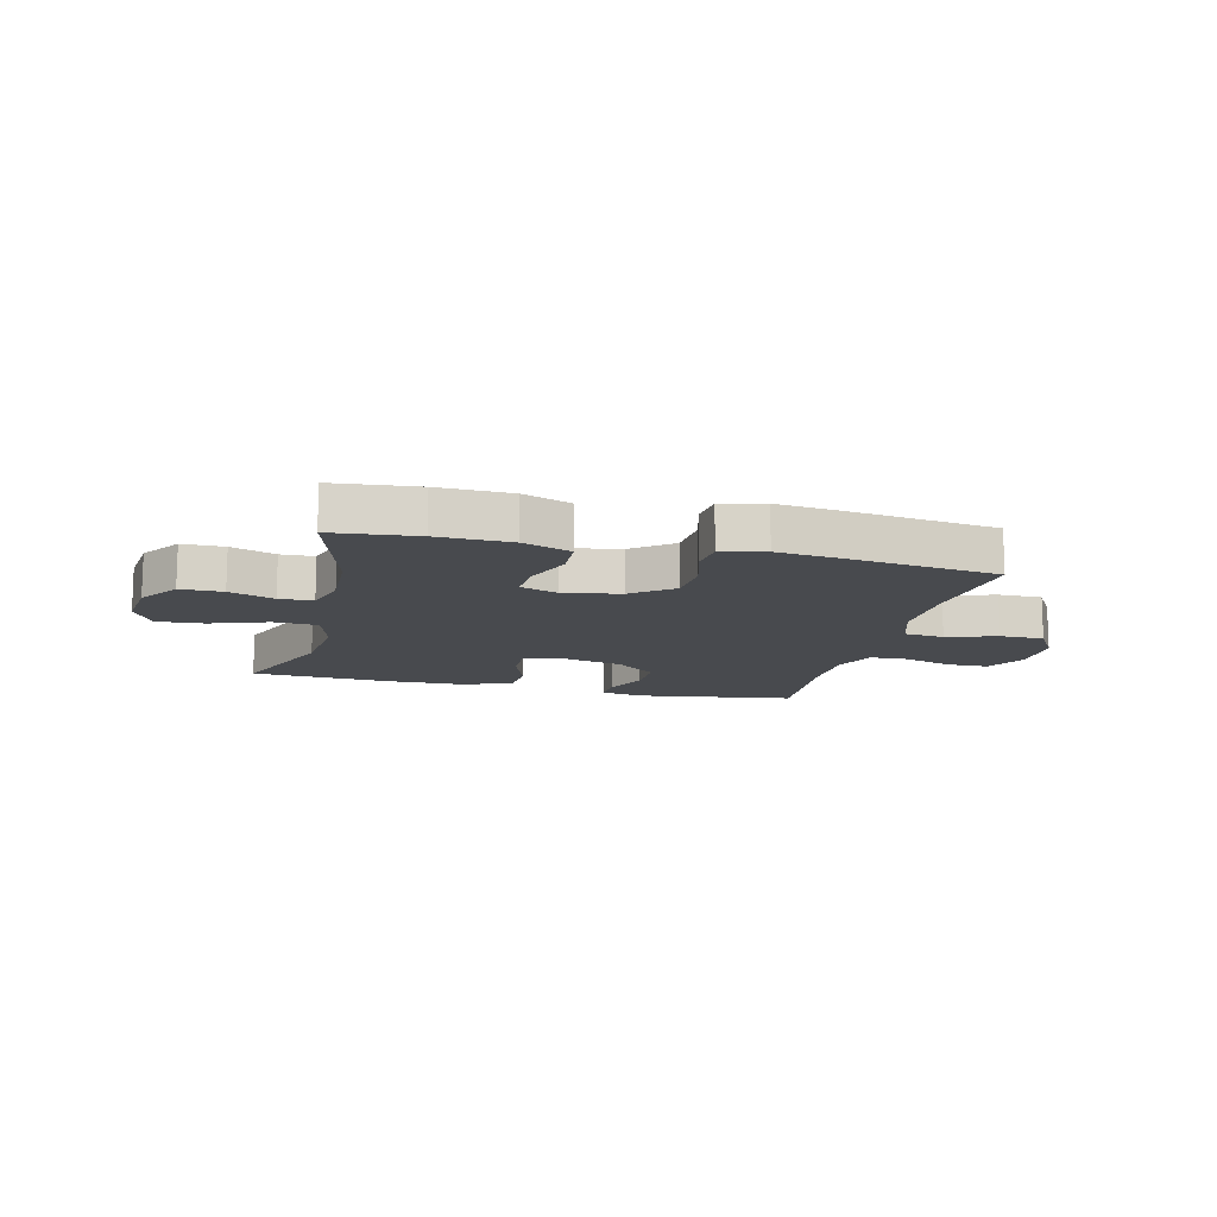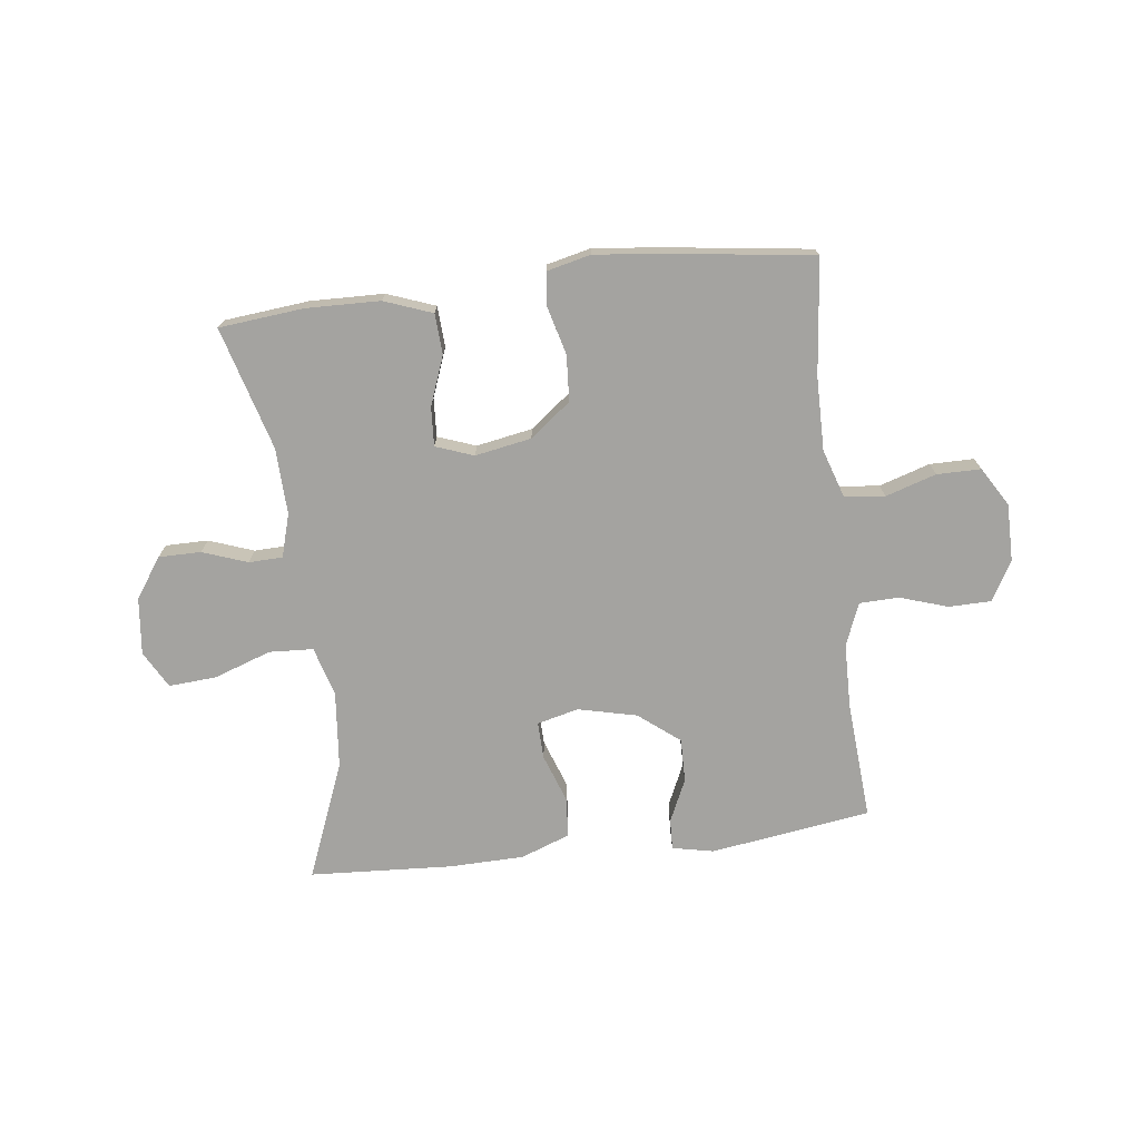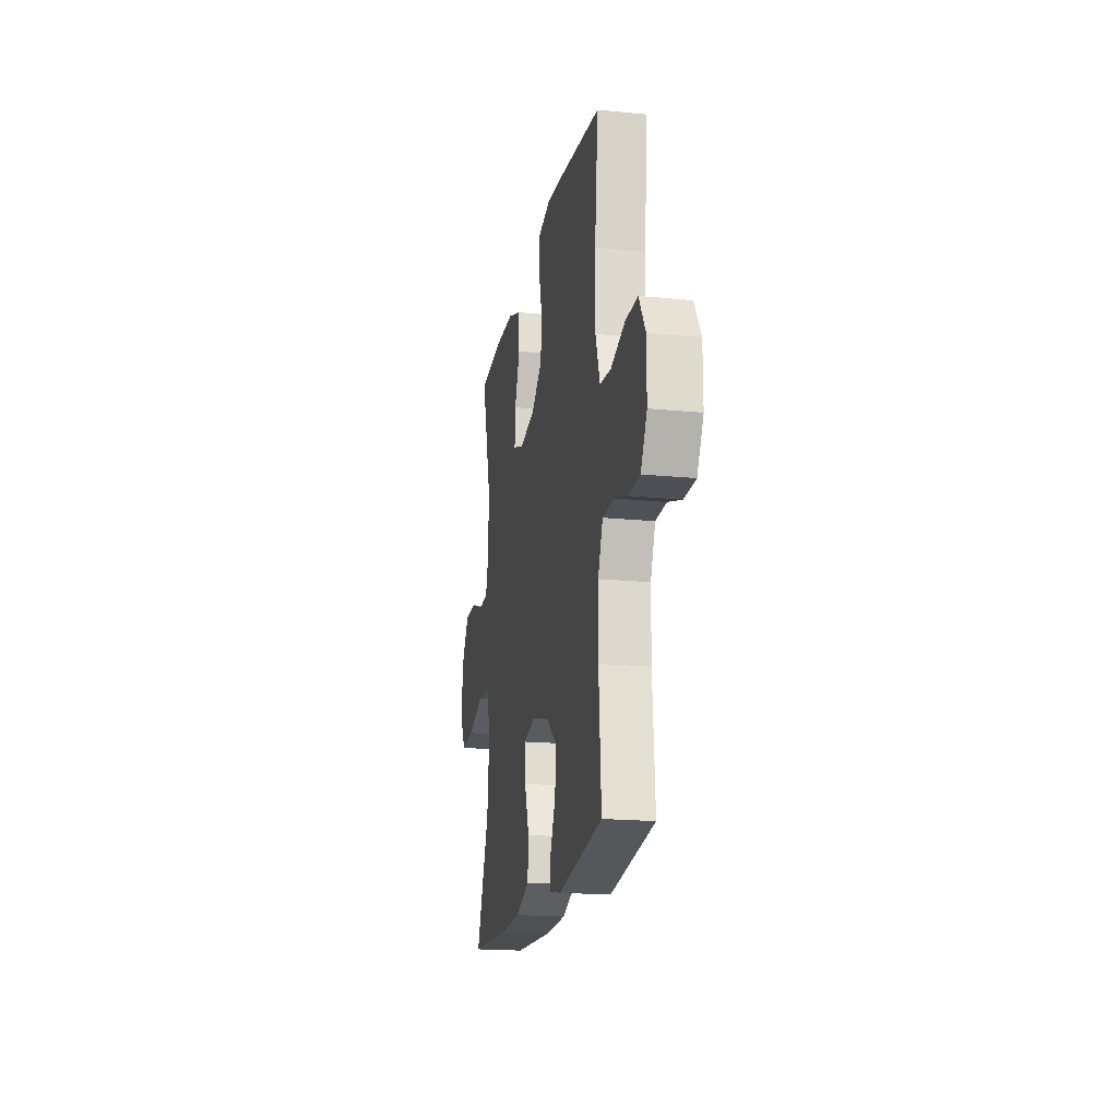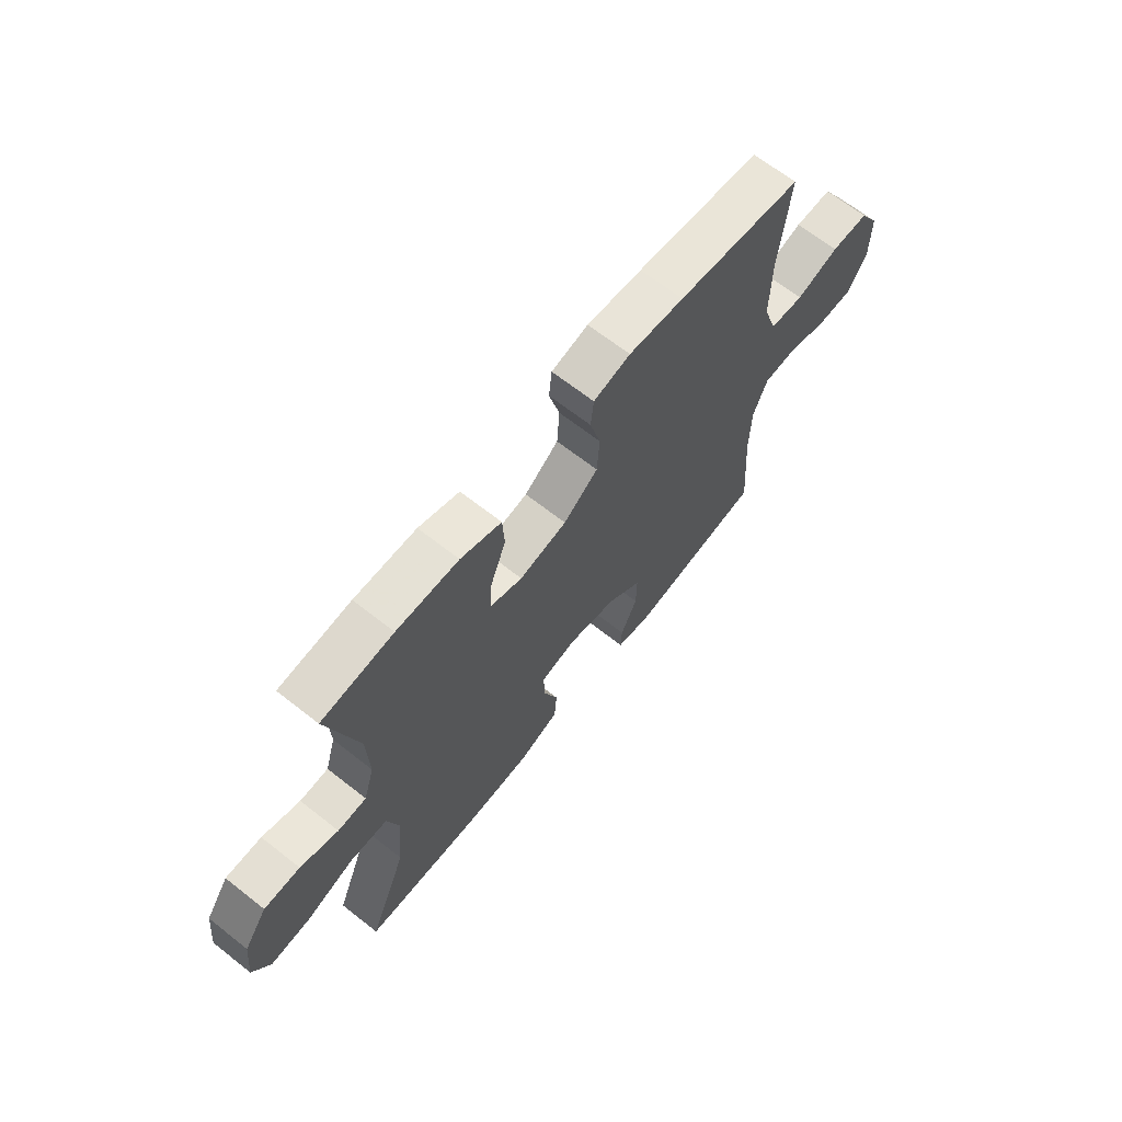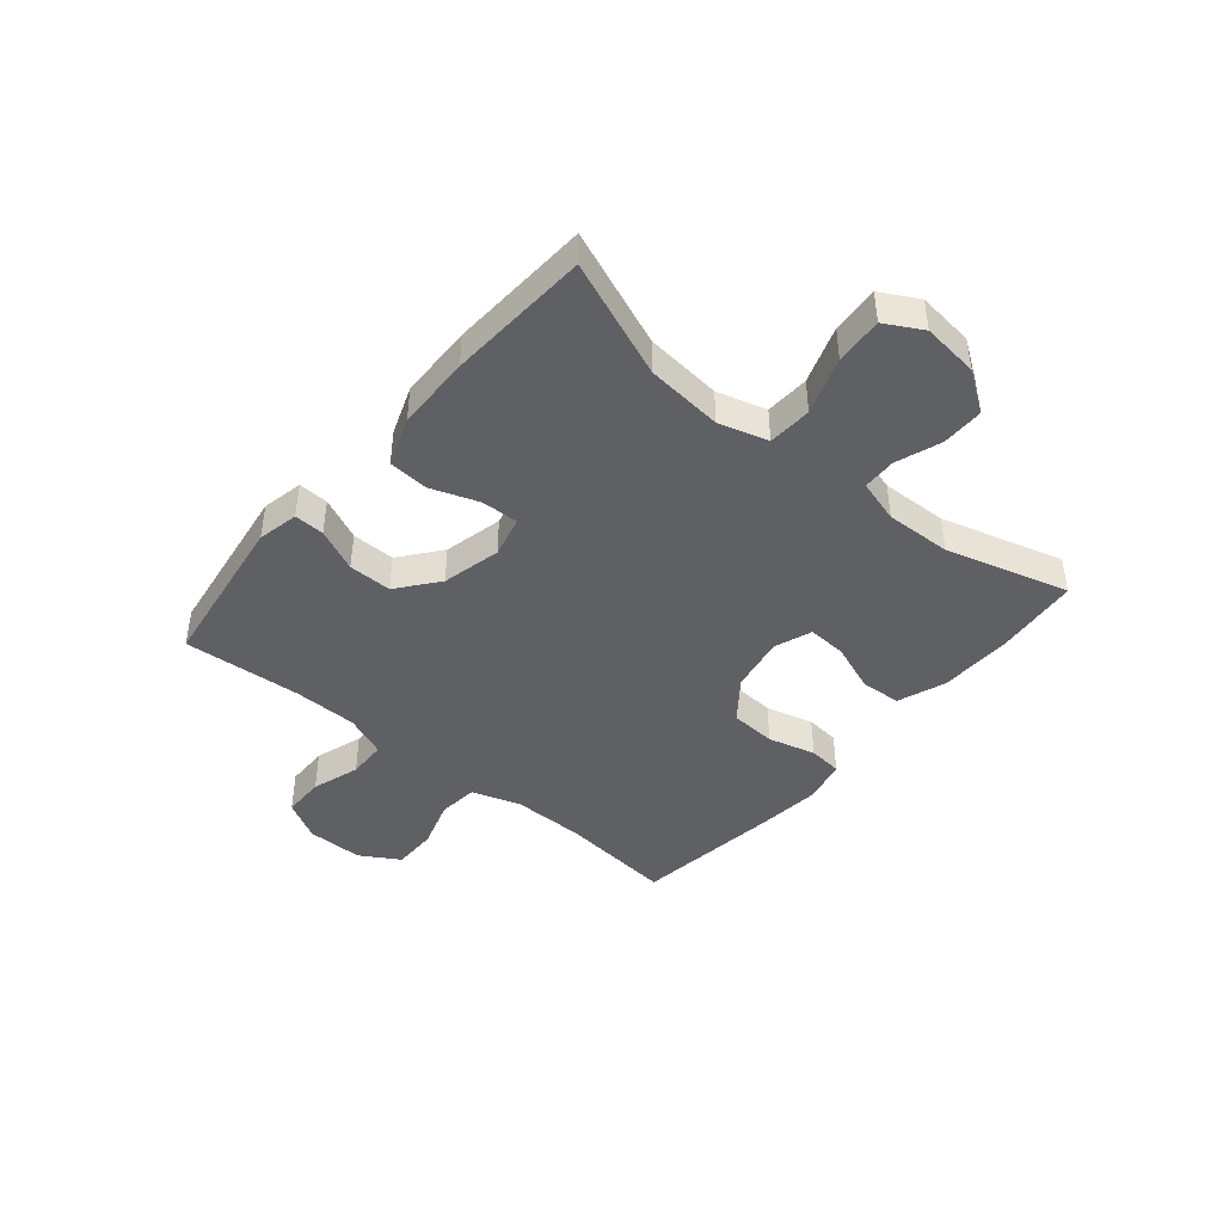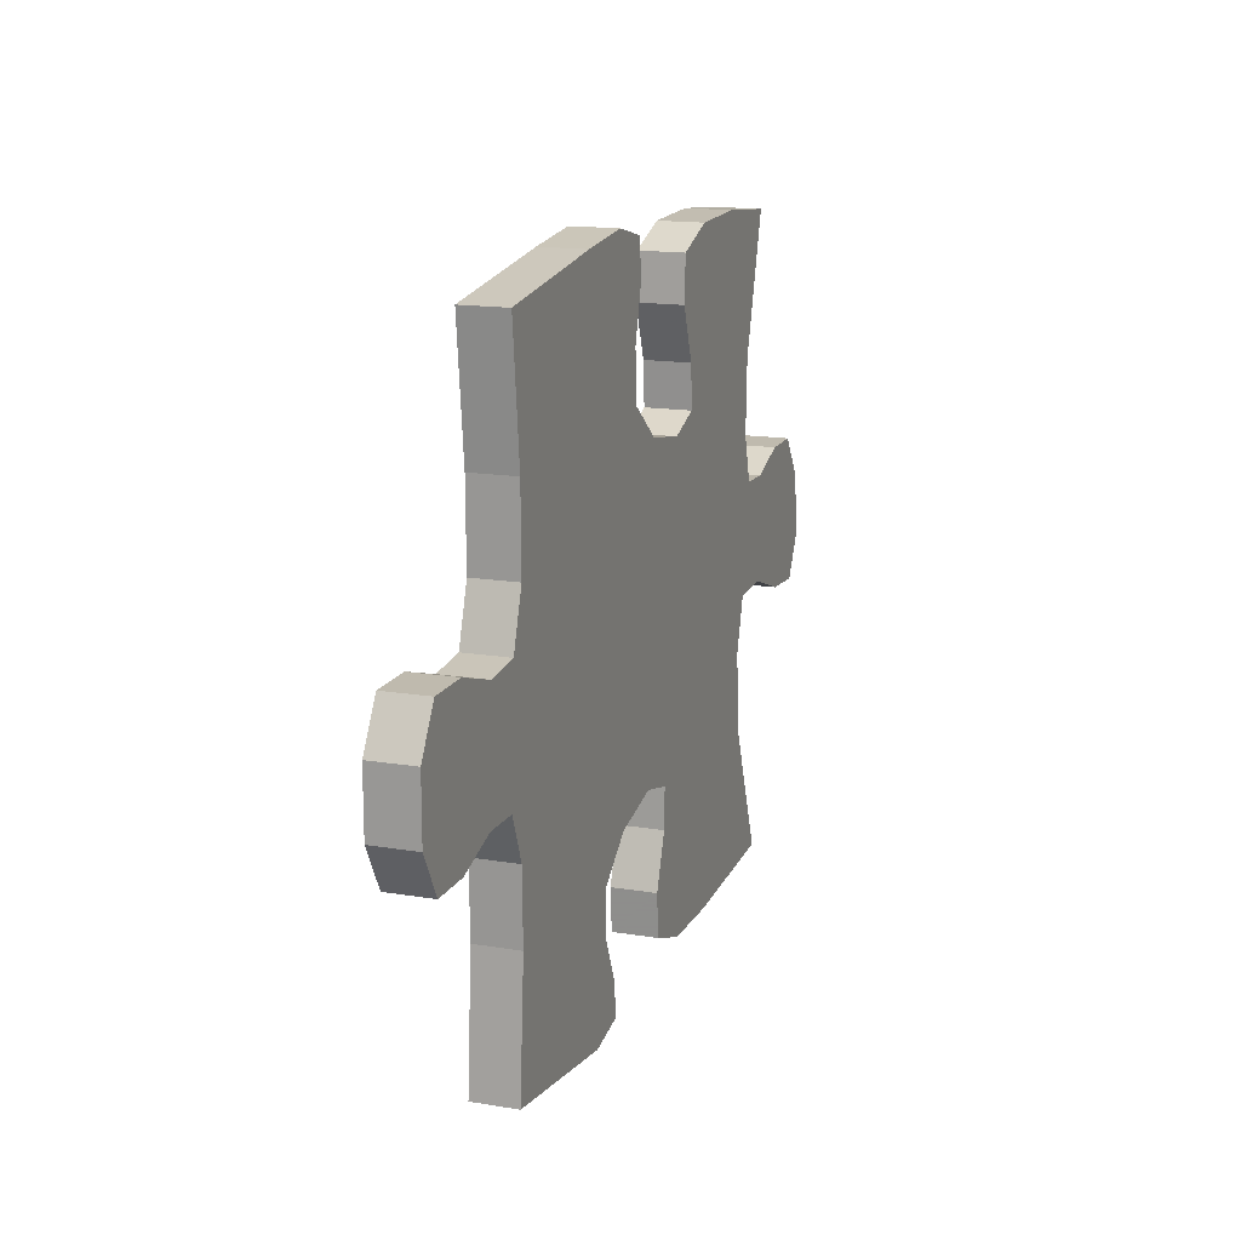
<metadata>
{"format":"obj","ext":"obj","renderer":"f3d","projection":"perspective","resolution":1024,"background":"white","views":[{"elev":-13.0,"azim":-13.8,"up":"+Y"},{"elev":-72.8,"azim":6.9,"up":"+Y"},{"elev":-18.7,"azim":79.3,"up":"+Z"},{"elev":66.5,"azim":-51.7,"up":"+Z"},{"elev":-43.5,"azim":-130.0,"up":"+Y"},{"elev":15.6,"azim":109.4,"up":"+Z"}]}
</metadata>
<code>
v -0.5 0.07 0.5
v -0.352 0.07 0.515
v -0.224 0.07 0.512
v -0.14 0.07 0.481
v -0.136 0.07 0.41
v -0.168 0.07 0.325
v -0.172 0.07 0.257
v -0.106 0.07 0.233
v -0.008 0.07 0.251
v 0.063 0.07 0.306
v 0.068 0.07 0.386
v 0.046 0.07 0.469
v 0.052 0.07 0.528
v 0.128 0.07 0.546
v 0.242 0.07 0.534
v 0.5 0.07 0.5
v 0.479 0.07 0.299
v 0.478 0.07 0.171
v 0.506 0.07 0.086
v 0.576 0.07 0.079
v 0.664 0.07 0.107
v 0.741 0.07 0.107
v 0.782 0.07 0.039
v 0.782 0.07 -0.06
v 0.743 0.07 -0.13
v 0.669 0.07 -0.131
v 0.585 0.07 -0.104
v 0.517 0.07 -0.106
v 0.487 0.07 -0.18
v 0.485 0.07 -0.294
v 0.5 0.07 -0.5
v 0.22 0.07 -0.541
v 0.148 0.07 -0.526
v 0.15 0.07 -0.473
v 0.184 0.07 -0.398
v 0.185 0.07 -0.322
v 0.114 0.07 -0.266
v 0.011 0.07 -0.242
v -0.061 0.07 -0.26
v -0.059 0.07 -0.325
v -0.029 0.07 -0.409
v -0.034 0.07 -0.479
v -0.12 0.07 -0.511
v -0.251 0.07 -0.514
v -0.5 0.07 -0.5
v -0.419 0.07 -0.296
v -0.406 0.07 -0.162
v -0.431 0.07 -0.076
v -0.508 0.07 -0.072
v -0.608 0.07 -0.107
v -0.691 0.07 -0.113
v -0.727 0.07 -0.048
v -0.716 0.07 0.051
v -0.668 0.07 0.121
v -0.594 0.07 0.121
v -0.516 0.07 0.093
v -0.457 0.07 0.095
v -0.435 0.07 0.17
v -0.439 0.07 0.286
v -0.5 0 0.5
v -0.352 0 0.515
v -0.224 0 0.512
v -0.14 0 0.481
v -0.136 0 0.41
v -0.168 0 0.325
v -0.172 0 0.257
v -0.106 0 0.233
v -0.008 0 0.251
v 0.063 0 0.306
v 0.068 0 0.386
v 0.046 0 0.469
v 0.052 0 0.528
v 0.128 0 0.546
v 0.242 0 0.534
v 0.5 0 0.5
v 0.479 0 0.299
v 0.478 0 0.171
v 0.506 0 0.086
v 0.576 0 0.079
v 0.664 0 0.107
v 0.741 0 0.107
v 0.782 0 0.039
v 0.782 0 -0.06
v 0.743 0 -0.13
v 0.669 0 -0.131
v 0.585 0 -0.104
v 0.517 0 -0.106
v 0.487 0 -0.18
v 0.485 0 -0.294
v 0.5 0 -0.5
v 0.22 0 -0.541
v 0.148 0 -0.526
v 0.15 0 -0.473
v 0.184 0 -0.398
v 0.185 0 -0.322
v 0.114 0 -0.266
v 0.011 0 -0.242
v -0.061 0 -0.26
v -0.059 0 -0.325
v -0.029 0 -0.409
v -0.034 0 -0.479
v -0.12 0 -0.511
v -0.251 0 -0.514
v -0.5 0 -0.5
v -0.419 0 -0.296
v -0.406 0 -0.162
v -0.431 0 -0.076
v -0.508 0 -0.072
v -0.608 0 -0.107
v -0.691 0 -0.113
v -0.727 0 -0.048
v -0.716 0 0.051
v -0.668 0 0.121
v -0.594 0 0.121
v -0.516 0 0.093
v -0.457 0 0.095
v -0.435 0 0.17
v -0.439 0 0.286
f 54 55 56
f 53 54 56
f 52 53 56
f 51 52 56
f 50 51 56
f 49 50 56
f 48 49 56 57
f 47 48 57 58
f 44 45 46
f 43 44 46
f 42 43 46
f 41 42 46
f 40 41 46
f 39 40 46 47
f 47 58 59
f 39 47 59
f 38 39 59
f 33 34 35
f 32 33 35
f 31 32 35
f 30 31 35
f 29 30 35 36
f 28 29 36 37
f 25 26 27
f 24 25 27
f 23 24 27
f 22 23 27
f 21 22 27
f 20 21 27
f 19 20 27 28
f 28 37 38
f 19 28 38
f 18 19 38
f 15 16 17
f 14 15 17
f 13 14 17
f 12 13 17
f 11 12 17
f 10 11 17 18
f 4 5 6
f 3 4 6
f 2 3 6
f 1 2 6
f 59 1 6
f 59 6 7
f 38 59 7 8
f 9 10 18 38
f 8 9 38
f 115 114 113
f 115 113 112
f 115 112 111
f 115 111 110
f 115 110 109
f 115 109 108
f 116 115 108 107
f 117 116 107 106
f 105 104 103
f 105 103 102
f 105 102 101
f 105 101 100
f 105 100 99
f 106 105 99 98
f 118 117 106
f 118 106 98
f 118 98 97
f 94 93 92
f 94 92 91
f 94 91 90
f 94 90 89
f 95 94 89 88
f 96 95 88 87
f 86 85 84
f 86 84 83
f 86 83 82
f 86 82 81
f 86 81 80
f 86 80 79
f 87 86 79 78
f 97 96 87
f 97 87 78
f 97 78 77
f 76 75 74
f 76 74 73
f 76 73 72
f 76 72 71
f 76 71 70
f 77 76 70 69
f 65 64 63
f 65 63 62
f 65 62 61
f 65 61 60
f 65 60 118
f 66 65 118
f 67 66 118 97
f 97 77 69 68
f 97 68 67
f 1 60 61 2
f 2 61 62 3
f 3 62 63 4
f 4 63 64 5
f 5 64 65 6
f 6 65 66 7
f 7 66 67 8
f 8 67 68 9
f 9 68 69 10
f 10 69 70 11
f 11 70 71 12
f 12 71 72 13
f 13 72 73 14
f 14 73 74 15
f 15 74 75 16
f 16 75 76 17
f 17 76 77 18
f 18 77 78 19
f 19 78 79 20
f 20 79 80 21
f 21 80 81 22
f 22 81 82 23
f 23 82 83 24
f 24 83 84 25
f 25 84 85 26
f 26 85 86 27
f 27 86 87 28
f 28 87 88 29
f 29 88 89 30
f 30 89 90 31
f 31 90 91 32
f 32 91 92 33
f 33 92 93 34
f 34 93 94 35
f 35 94 95 36
f 36 95 96 37
f 37 96 97 38
f 38 97 98 39
f 39 98 99 40
f 40 99 100 41
f 41 100 101 42
f 42 101 102 43
f 43 102 103 44
f 44 103 104 45
f 45 104 105 46
f 46 105 106 47
f 47 106 107 48
f 48 107 108 49
f 49 108 109 50
f 50 109 110 51
f 51 110 111 52
f 52 111 112 53
f 53 112 113 54
f 54 113 114 55
f 55 114 115 56
f 56 115 116 57
f 57 116 117 58
f 58 117 118 59
f 59 118 60 1

</code>
